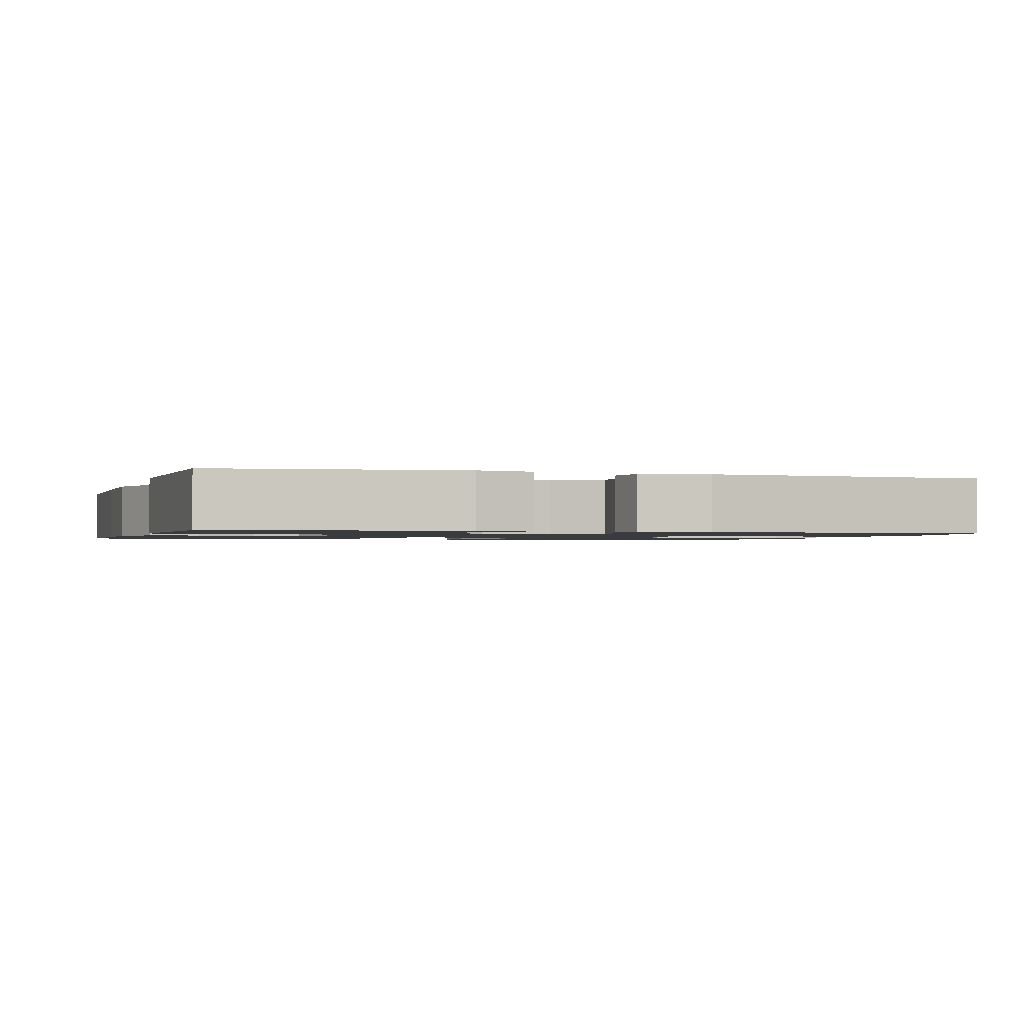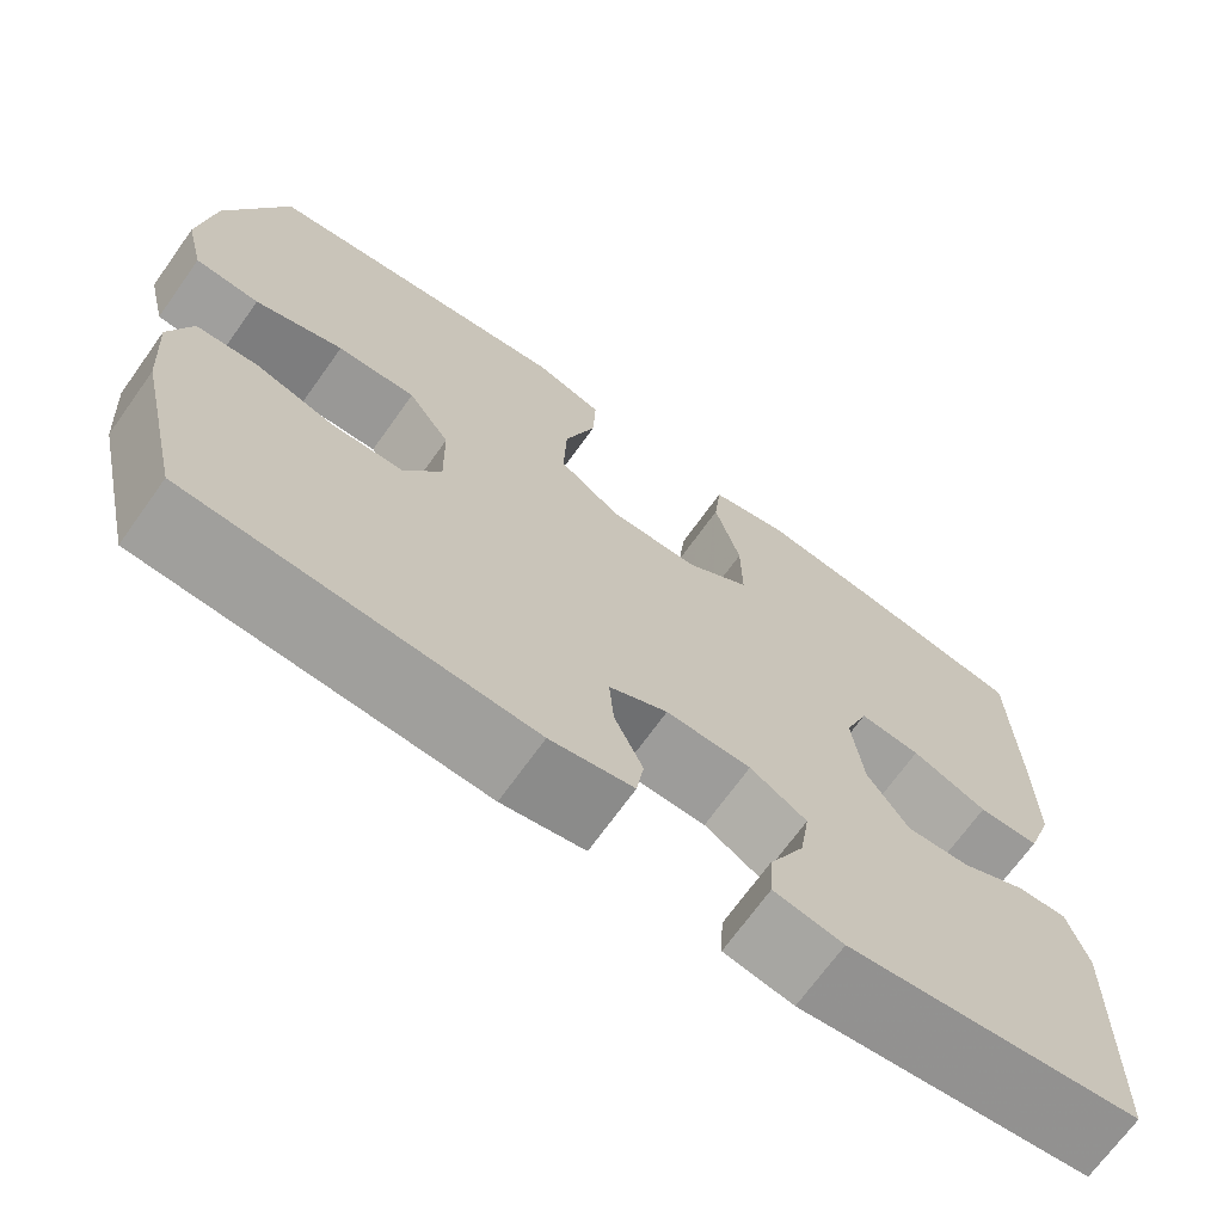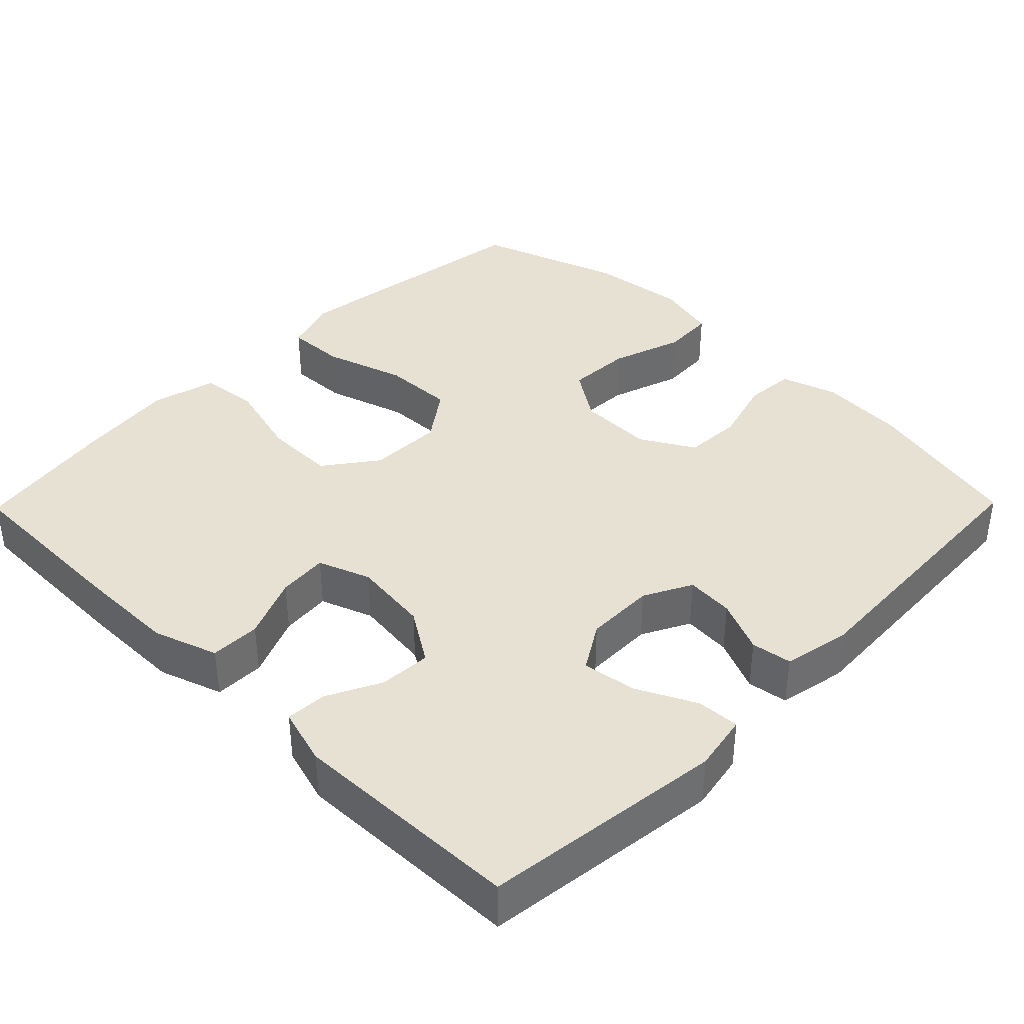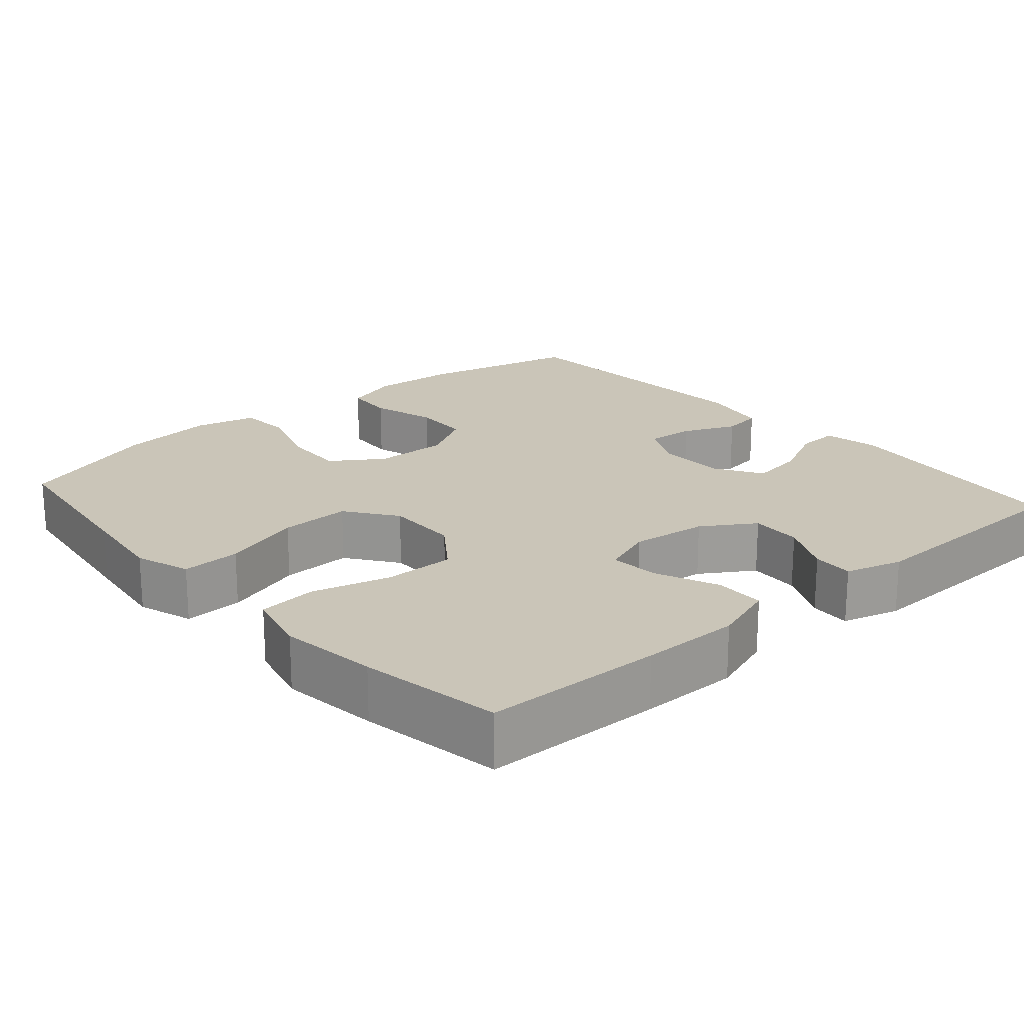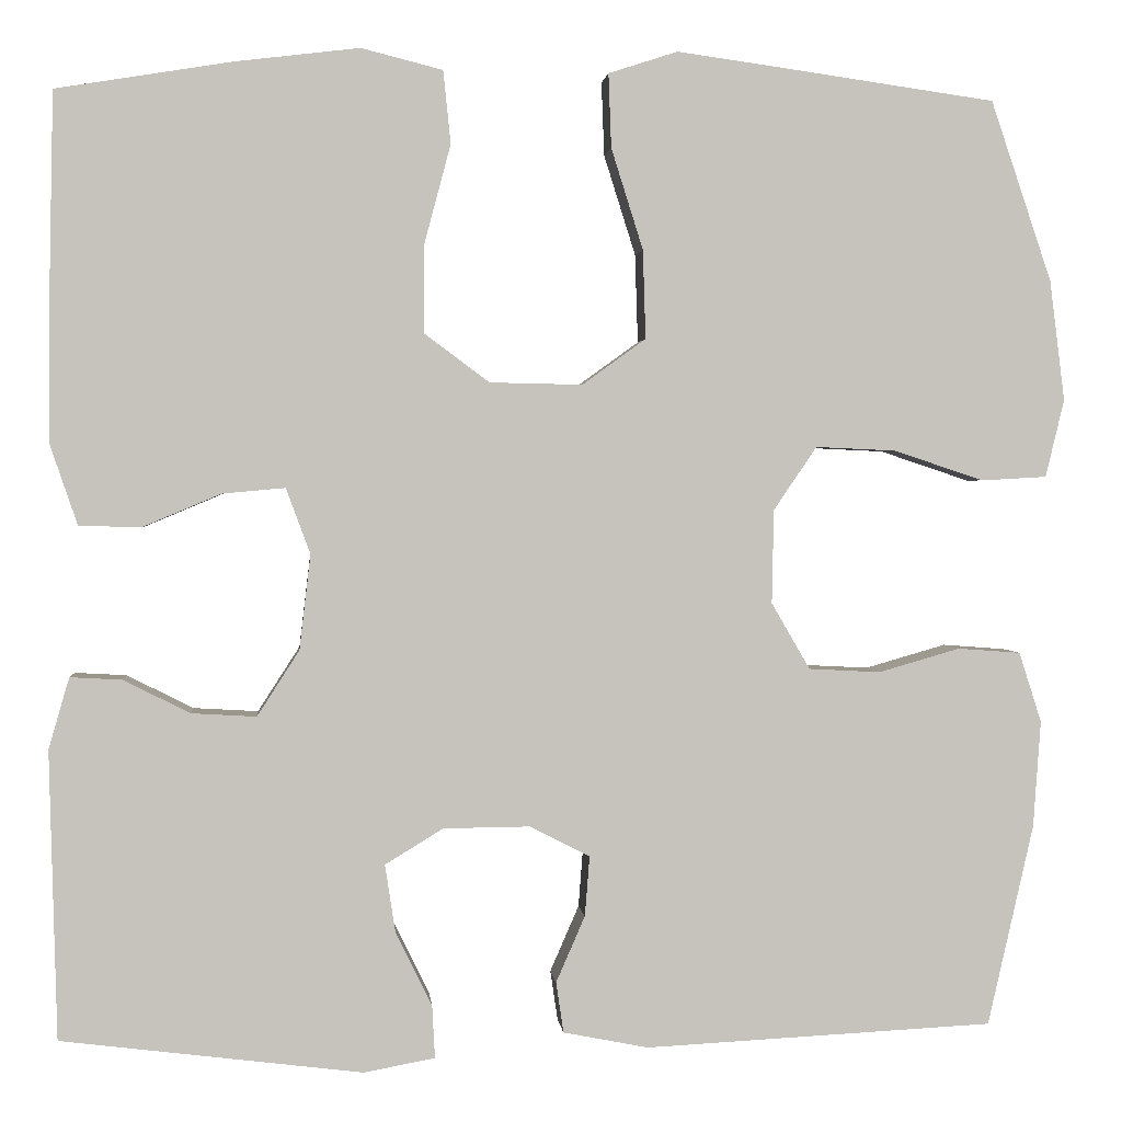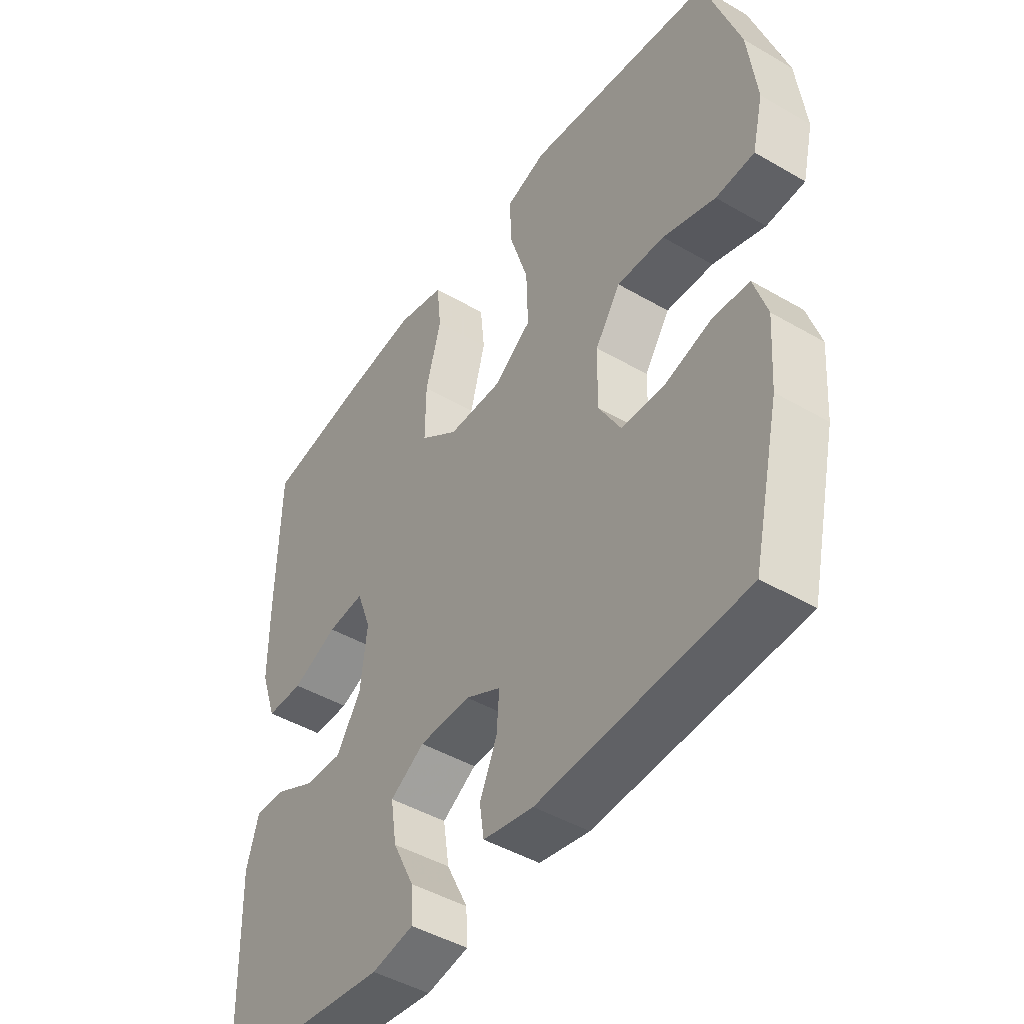
<metadata>
{"format":"obj","ext":"obj","renderer":"f3d","projection":"perspective","resolution":1024,"background":"white","views":[{"elev":-1.3,"azim":162.6,"up":"+Y"},{"elev":-69.9,"azim":-35.6,"up":"+Z"},{"elev":38.6,"azim":134.5,"up":"+Y"},{"elev":20.4,"azim":48.8,"up":"+Y"},{"elev":1.6,"azim":174.7,"up":"+Z"},{"elev":-45.7,"azim":-123.8,"up":"+Z"}]}
</metadata>
<code>
v 0.5 0.07 -0.5
v 0.178 0.07 -0.54
v 0.102 0.07 -0.526
v 0.105 0.07 -0.469
v 0.144 0.07 -0.39
v 0.155 0.07 -0.318
v 0.093 0.07 -0.28
v 0 0.07 -0.279
v -0.064 0.07 -0.312
v -0.059 0.07 -0.376
v -0.028 0.07 -0.447
v -0.036 0.07 -0.501
v -0.127 0.07 -0.519
v -0.5 0.07 -0.5
v -0.549 0.07 -0.285
v -0.557 0.07 -0.171
v -0.533 0.07 -0.096
v -0.466 0.07 -0.091
v -0.379 0.07 -0.116
v -0.302 0.07 -0.112
v -0.261 0.07 -0.041
v -0.263 0.07 0.059
v -0.309 0.07 0.127
v -0.395 0.07 0.123
v -0.491 0.07 0.091
v -0.561 0.07 0.095
v -0.581 0.07 0.178
v -0.565 0.07 0.307
v -0.5 0.07 0.5
v -0.274 0.07 0.532
v -0.158 0.07 0.548
v -0.084 0.07 0.524
v -0.087 0.07 0.445
v -0.121 0.07 0.337
v -0.124 0.07 0.242
v -0.056 0.07 0.193
v 0.043 0.07 0.195
v 0.113 0.07 0.247
v 0.112 0.07 0.342
v 0.084 0.07 0.447
v 0.092 0.07 0.525
v 0.179 0.07 0.547
v 0.311 0.07 0.531
v 0.5 0.07 0.5
v 0.505 0.07 0.261
v 0.505 0.07 0.128
v 0.476 0.07 0.043
v 0.409 0.07 0.042
v 0.326 0.07 0.077
v 0.259 0.07 0.083
v 0.233 0.07 0.013
v 0.245 0.07 -0.089
v 0.29 0.07 -0.159
v 0.359 0.07 -0.155
v 0.431 0.07 -0.119
v 0.486 0.07 -0.116
v 0.508 0.07 -0.192
v 0.5 0 -0.5
v 0.178 0 -0.54
v 0.102 0 -0.526
v 0.105 0 -0.469
v 0.144 0 -0.39
v 0.155 0 -0.318
v 0.093 0 -0.28
v 0 0 -0.279
v -0.064 0 -0.312
v -0.059 0 -0.376
v -0.028 0 -0.447
v -0.036 0 -0.501
v -0.127 0 -0.519
v -0.5 0 -0.5
v -0.549 0 -0.285
v -0.557 0 -0.171
v -0.533 0 -0.096
v -0.466 0 -0.091
v -0.379 0 -0.116
v -0.302 0 -0.112
v -0.261 0 -0.041
v -0.263 0 0.059
v -0.309 0 0.127
v -0.395 0 0.123
v -0.491 0 0.091
v -0.561 0 0.095
v -0.581 0 0.178
v -0.565 0 0.307
v -0.5 0 0.5
v -0.274 0 0.532
v -0.158 0 0.548
v -0.084 0 0.524
v -0.087 0 0.445
v -0.121 0 0.337
v -0.124 0 0.242
v -0.056 0 0.193
v 0.043 0 0.195
v 0.113 0 0.247
v 0.112 0 0.342
v 0.084 0 0.447
v 0.092 0 0.525
v 0.179 0 0.547
v 0.311 0 0.531
v 0.5 0 0.5
v 0.505 0 0.261
v 0.505 0 0.128
v 0.476 0 0.043
v 0.409 0 0.042
v 0.326 0 0.077
v 0.259 0 0.083
v 0.233 0 0.013
v 0.245 0 -0.089
v 0.29 0 -0.159
v 0.359 0 -0.155
v 0.431 0 -0.119
v 0.486 0 -0.116
v 0.508 0 -0.192
f 54 55 56 57
f 53 54 57 1
f 52 53 1 2
f 51 52 2
f 46 47 48 49
f 46 49 50
f 45 46 50
f 44 45 50
f 43 44 50
f 42 43 50 51
f 39 40 41 42
f 38 39 42 51
f 31 32 33 34
f 31 34 35
f 30 31 35
f 29 30 35
f 28 29 35 36
f 24 25 26 27
f 23 24 27 28
f 16 17 18 19
f 16 19 20
f 15 16 20
f 14 15 20
f 13 14 20 21
f 10 11 12 13
f 9 10 13 21
f 2 3 4 5
f 2 5 6
f 51 2 6
f 37 38 51 6
f 36 37 6 7
f 23 28 36
f 22 23 36 7
f 8 9 21 22
f 7 8 22
f 114 113 112 111
f 58 114 111 110
f 59 58 110 109
f 59 109 108
f 106 105 104 103
f 107 106 103
f 107 103 102
f 107 102 101
f 107 101 100
f 108 107 100 99
f 99 98 97 96
f 108 99 96 95
f 91 90 89 88
f 92 91 88
f 92 88 87
f 92 87 86
f 93 92 86 85
f 84 83 82 81
f 85 84 81 80
f 76 75 74 73
f 77 76 73
f 77 73 72
f 77 72 71
f 78 77 71 70
f 70 69 68 67
f 78 70 67 66
f 62 61 60 59
f 63 62 59
f 63 59 108
f 63 108 95 94
f 64 63 94 93
f 93 85 80
f 64 93 80 79
f 79 78 66 65
f 79 65 64
f 1 58 59 2
f 2 59 60 3
f 3 60 61 4
f 4 61 62 5
f 5 62 63 6
f 6 63 64 7
f 7 64 65 8
f 8 65 66 9
f 9 66 67 10
f 10 67 68 11
f 11 68 69 12
f 12 69 70 13
f 13 70 71 14
f 14 71 72 15
f 15 72 73 16
f 16 73 74 17
f 17 74 75 18
f 18 75 76 19
f 19 76 77 20
f 20 77 78 21
f 21 78 79 22
f 22 79 80 23
f 23 80 81 24
f 24 81 82 25
f 25 82 83 26
f 26 83 84 27
f 27 84 85 28
f 28 85 86 29
f 29 86 87 30
f 30 87 88 31
f 31 88 89 32
f 32 89 90 33
f 33 90 91 34
f 34 91 92 35
f 35 92 93 36
f 36 93 94 37
f 37 94 95 38
f 38 95 96 39
f 39 96 97 40
f 40 97 98 41
f 41 98 99 42
f 42 99 100 43
f 43 100 101 44
f 44 101 102 45
f 45 102 103 46
f 46 103 104 47
f 47 104 105 48
f 48 105 106 49
f 49 106 107 50
f 50 107 108 51
f 51 108 109 52
f 52 109 110 53
f 53 110 111 54
f 54 111 112 55
f 55 112 113 56
f 56 113 114 57
f 57 114 58 1

</code>
